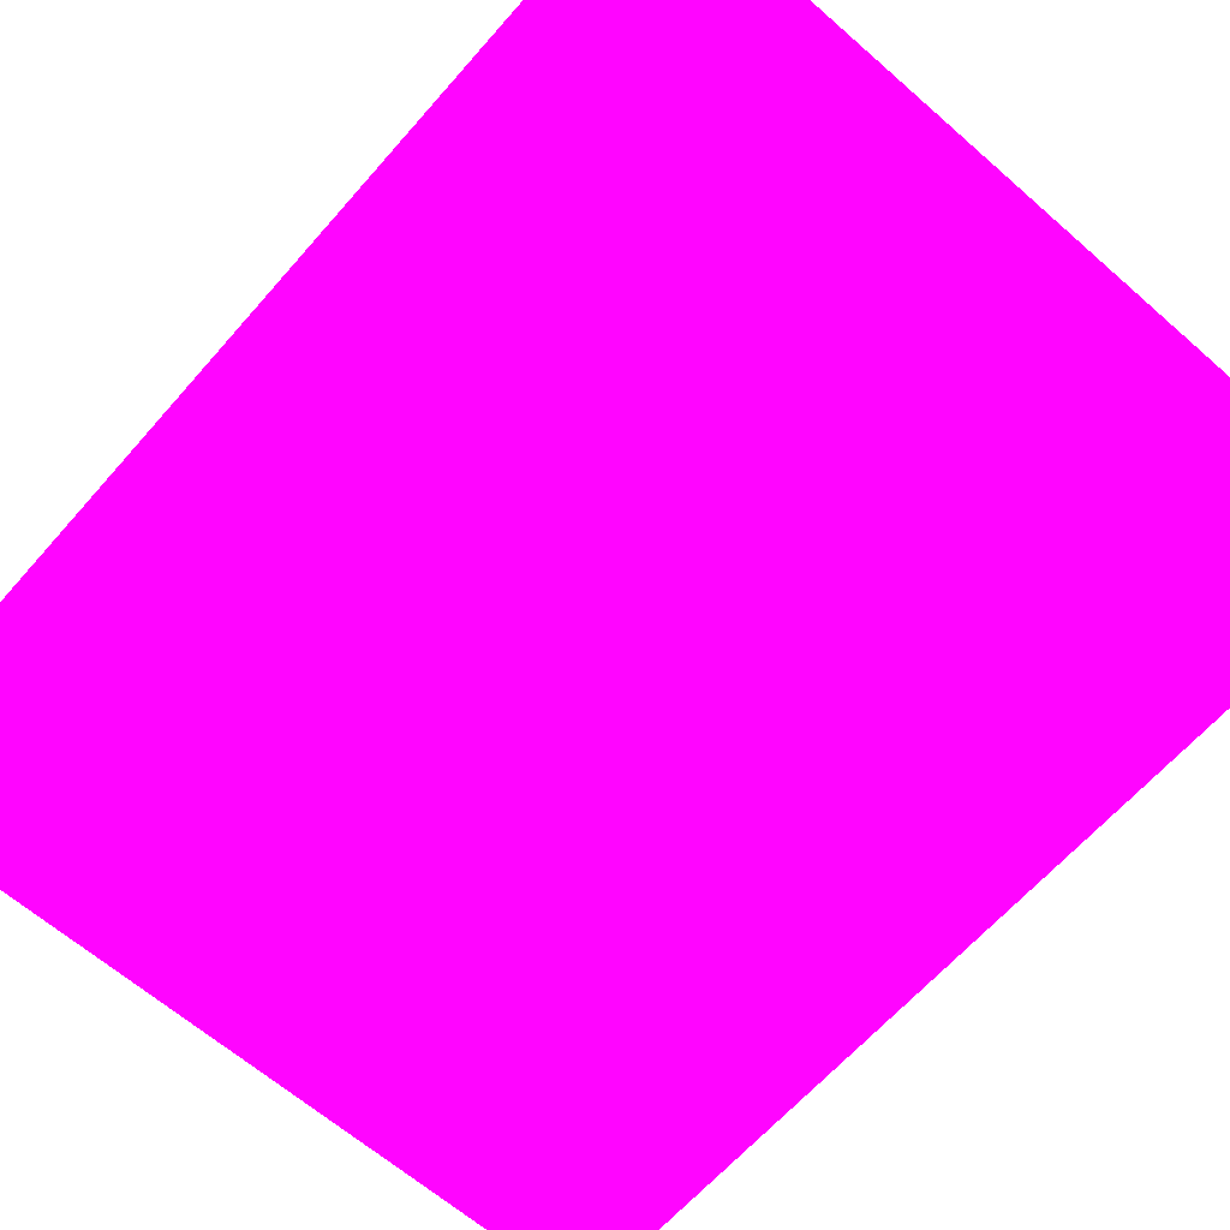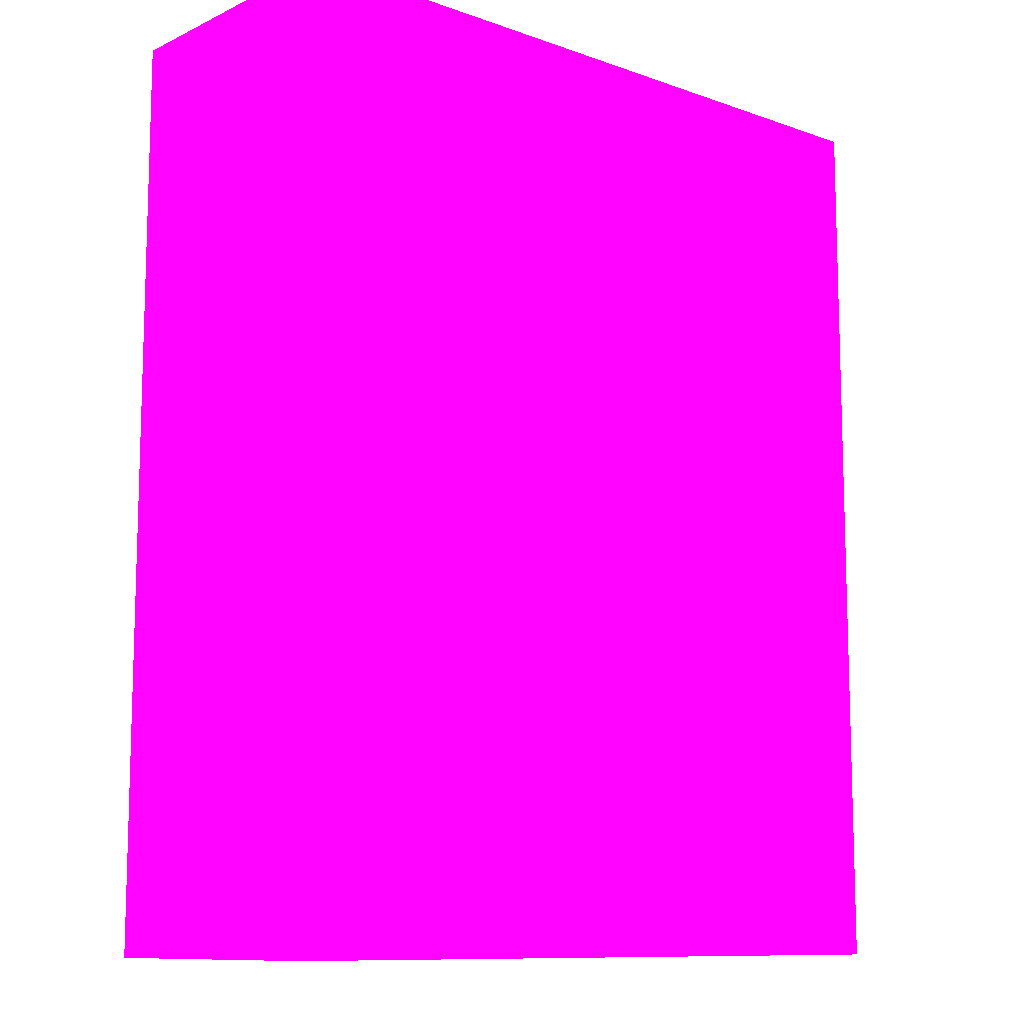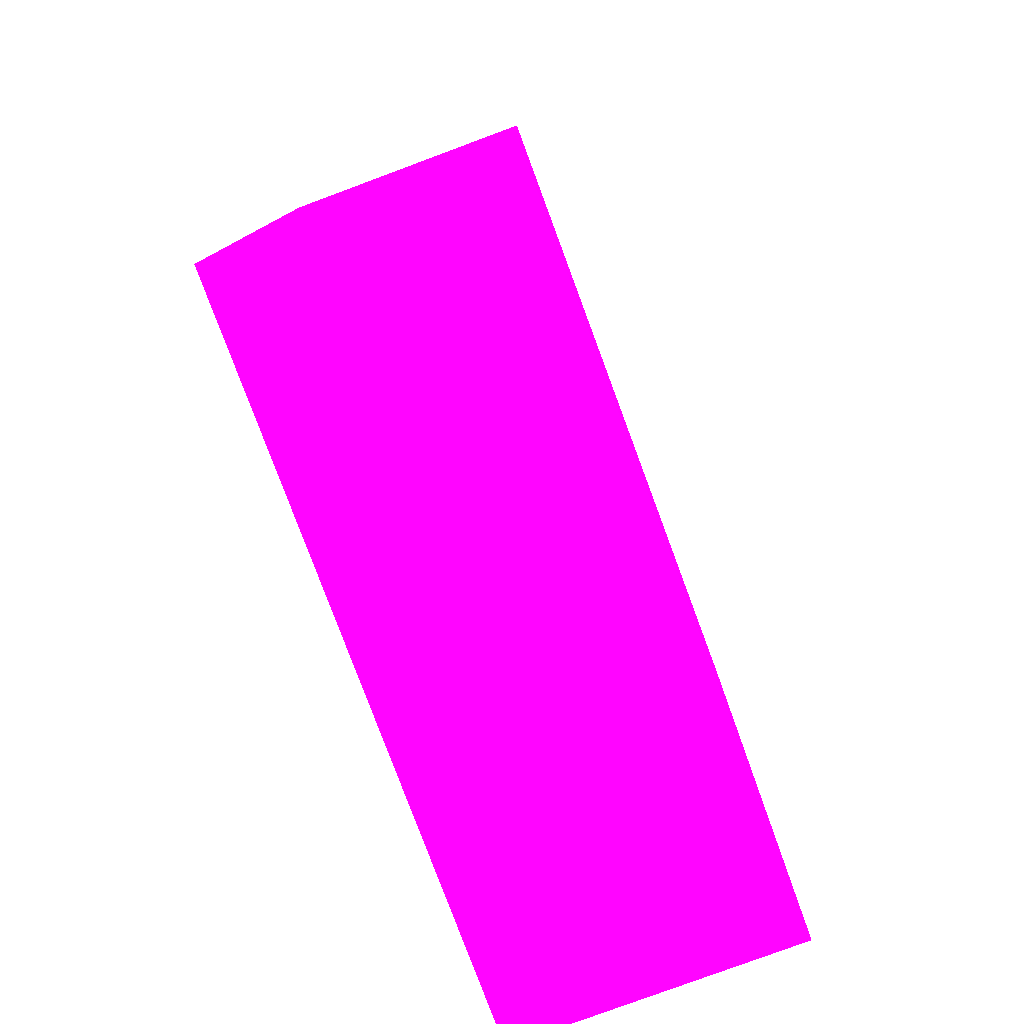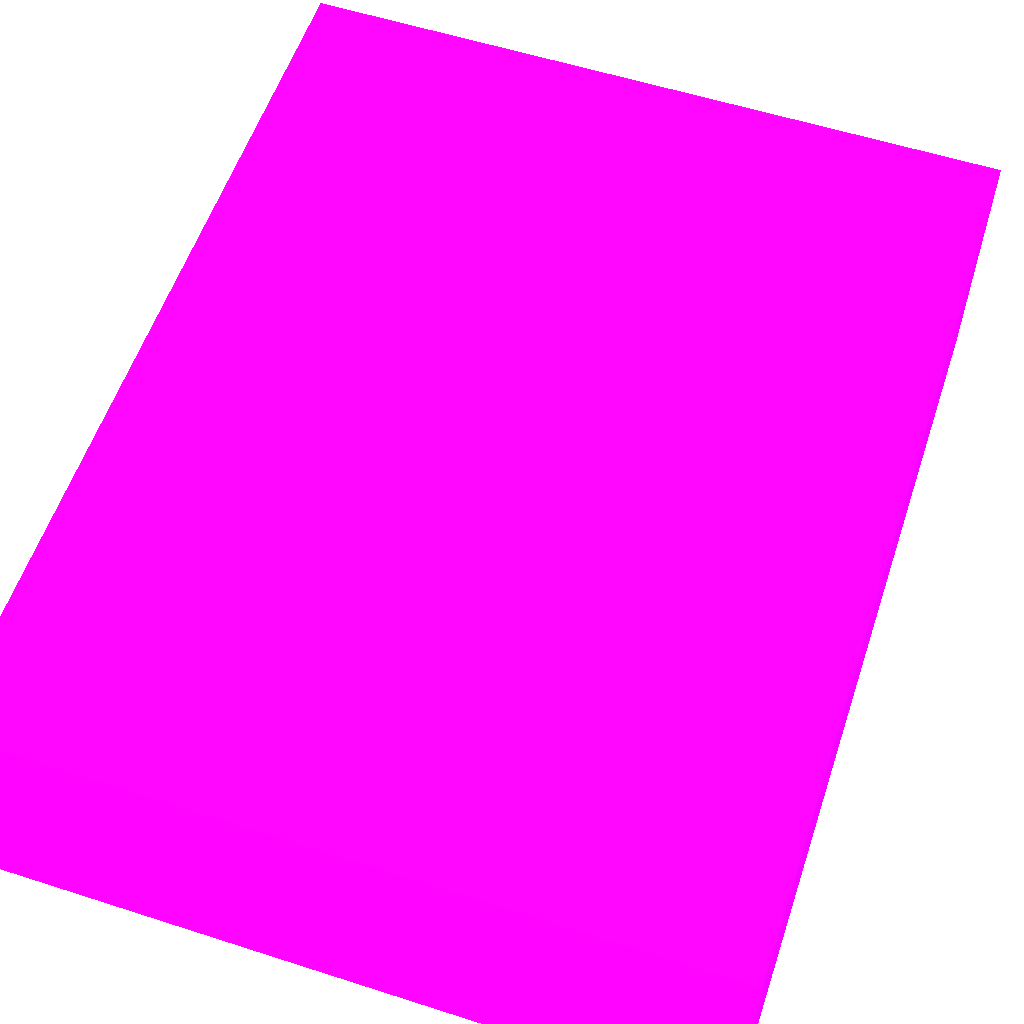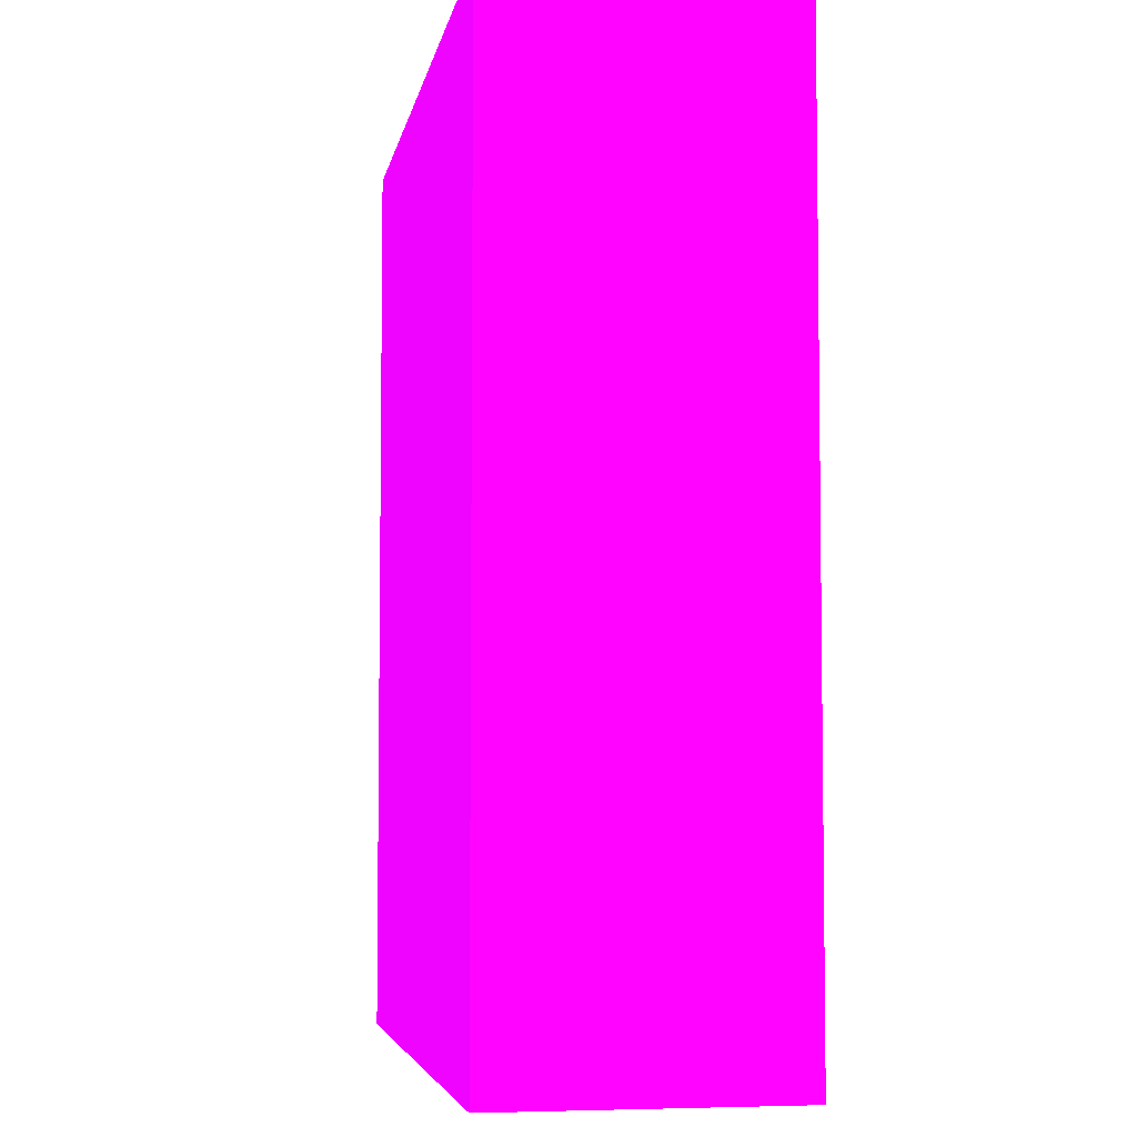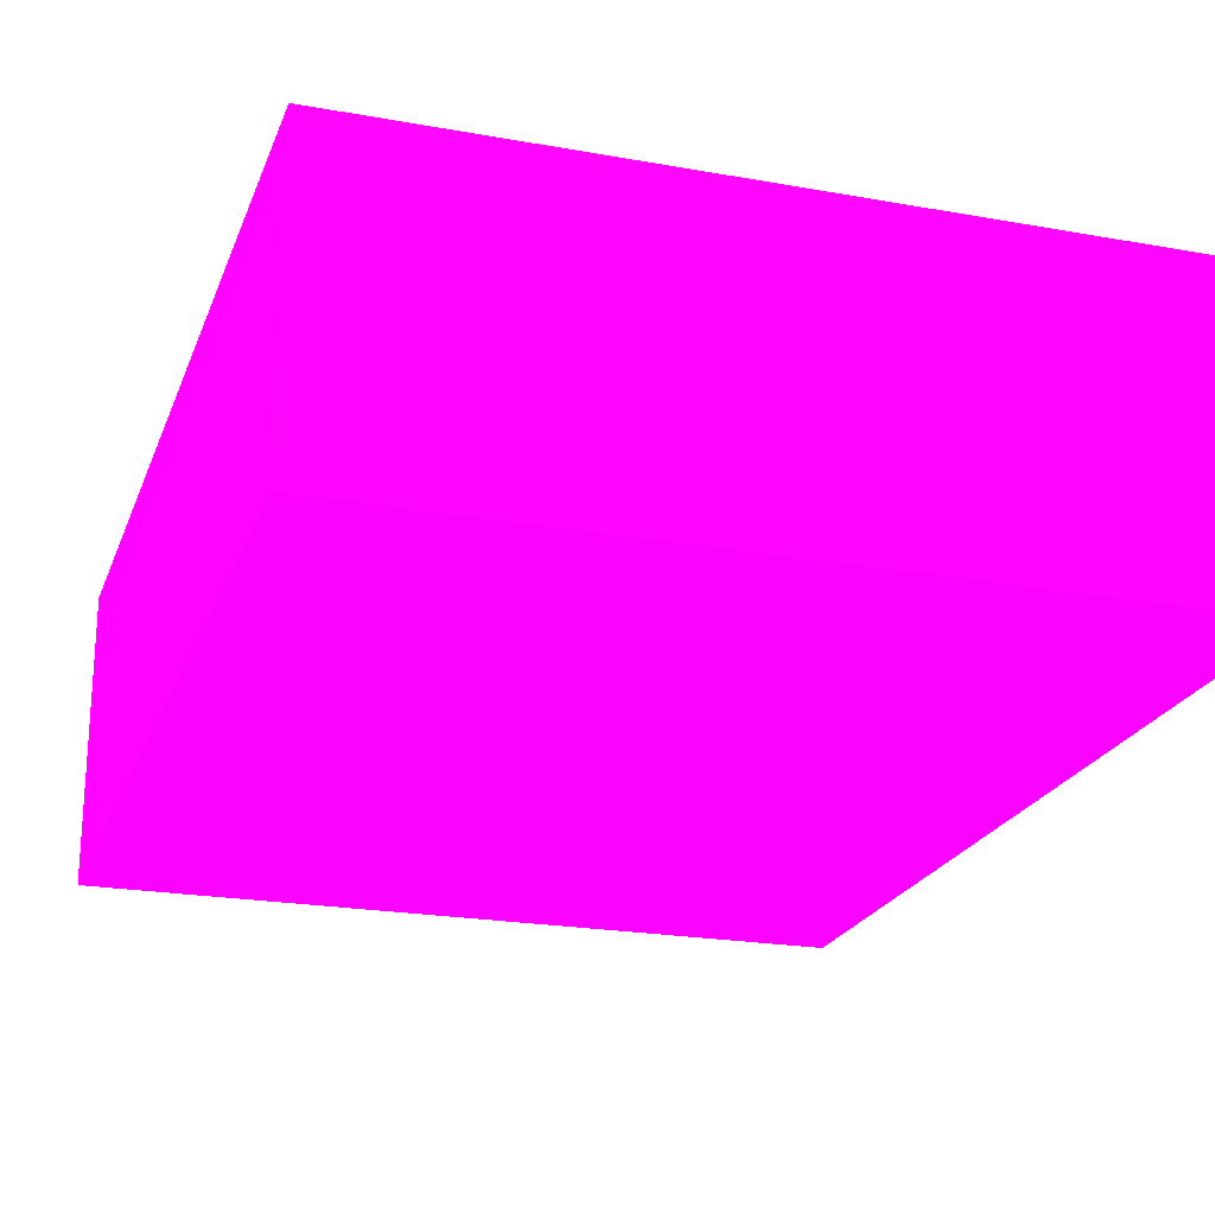
<metadata>
{"format":"obj","ext":"obj","renderer":"f3d","projection":"perspective","resolution":1024,"background":"white","views":[{"elev":-64.5,"azim":-41.3,"up":"+Y"},{"elev":-10.6,"azim":138.7,"up":"+Z"},{"elev":-79.3,"azim":-69.6,"up":"+Z"},{"elev":57.2,"azim":18.5,"up":"+Y"},{"elev":-5.1,"azim":-100.0,"up":"+Z"},{"elev":-22.1,"azim":-17.4,"up":"+Y"}]}
</metadata>
<code>
v -1.816 -3.968 -11.41 0.7451 0.01176 0.9882
v -1.816 -3.968 -11.26 0.7451 0.01176 0.9882
v -1.816 -4 -11.41 0.7451 0.01176 0.9882
v -1.816 -3.968 -11.67 0.7451 0.01176 0.9882
v -1.816 -4.019 -11.26 0.7451 0.01176 0.9882
v -2.25 -3.968 -11.26 0.7451 0.01176 0.9882
v -1.816 -4.137 -11.41 0.7451 0.01176 0.9882
v -1.816 -4.137 -11.6 0.7451 0.01176 0.9882
v -1.816 -3.987 -11.51 0.7451 0.01176 0.9882
v -1.816 -4.137 -11.8 0.7451 0.01176 0.9882
v -1.816 -3.968 -11.71 0.7451 0.01176 0.9882
v -1.816 -4.137 -11.26 0.7451 0.01176 0.9882
v -2.25 -4.137 -11.26 0.7451 0.01176 0.9882
v -2.25 -3.968 -11.41 0.7451 0.01176 0.9882
v -2.25 -4.137 -11.8 0.7451 0.01176 0.9882
v -1.816 -3.968 -11.8 0.7451 0.01176 0.9882
v -2.25 -4.137 -11.41 0.7451 0.01176 0.9882
v -2.25 -3.968 -11.8 0.7451 0.01176 0.9882
f 1 2 5
f 1 5 3
f 1 3 9
f 1 9 4
f 1 4 11
f 1 11 16
f 1 16 18
f 1 18 14
f 1 14 6
f 1 6 2
f 2 6 13
f 2 13 12
f 2 12 5
f 3 7 8
f 3 8 9
f 3 5 7
f 4 9 8
f 4 8 10
f 4 10 11
f 5 12 7
f 6 14 17
f 6 17 13
f 7 12 13
f 7 13 17
f 7 17 15
f 7 15 10
f 7 10 8
f 10 15 18
f 10 18 16
f 10 16 11
f 14 18 15
f 14 15 17

</code>
